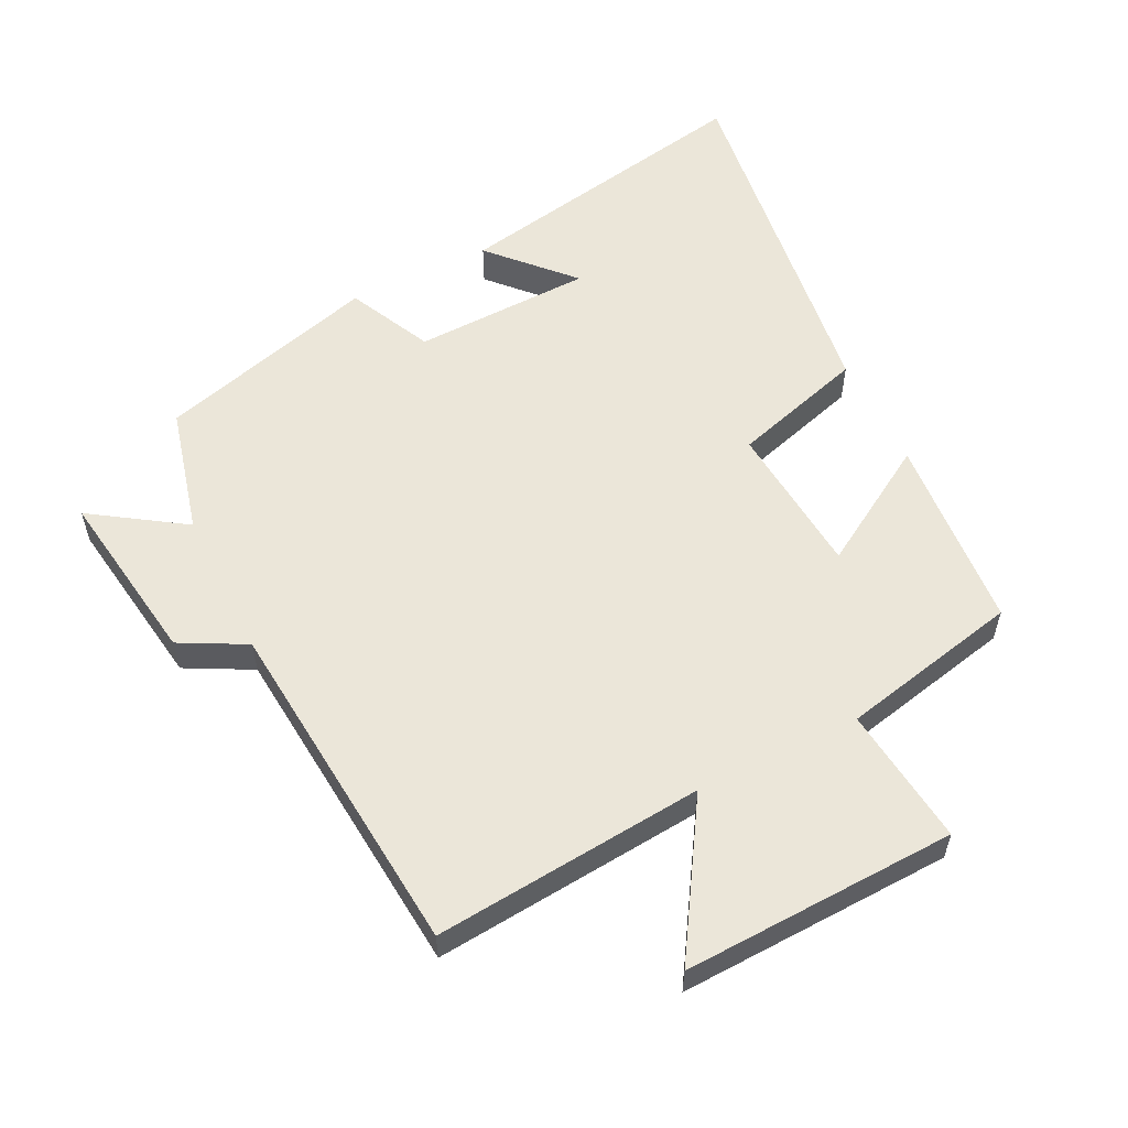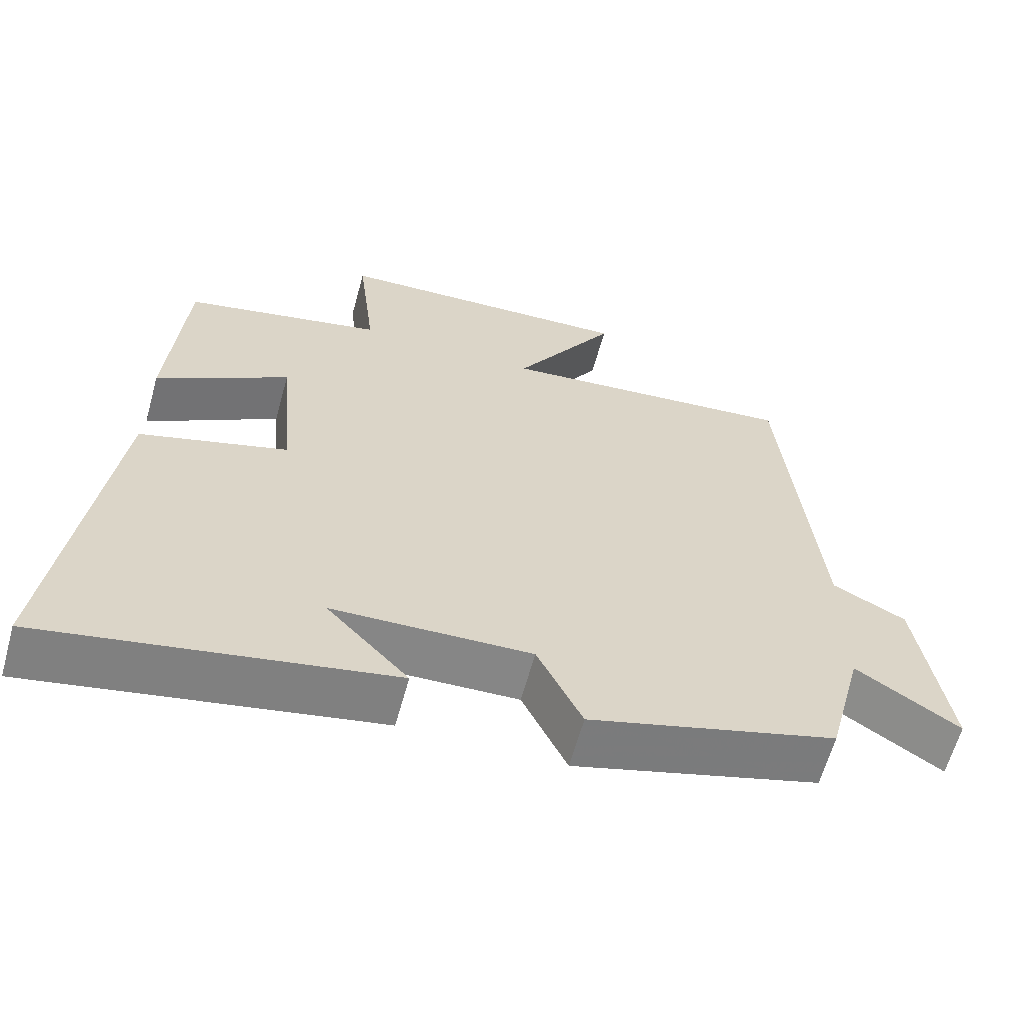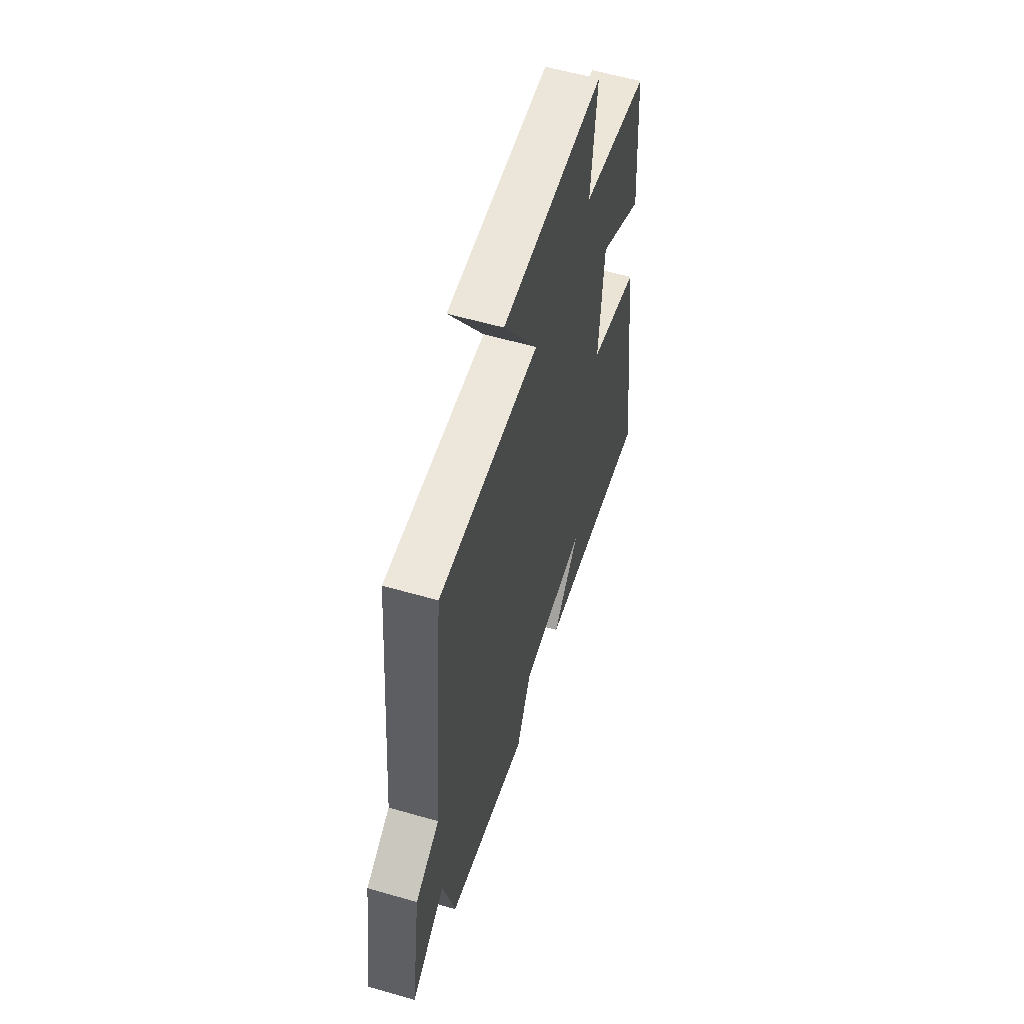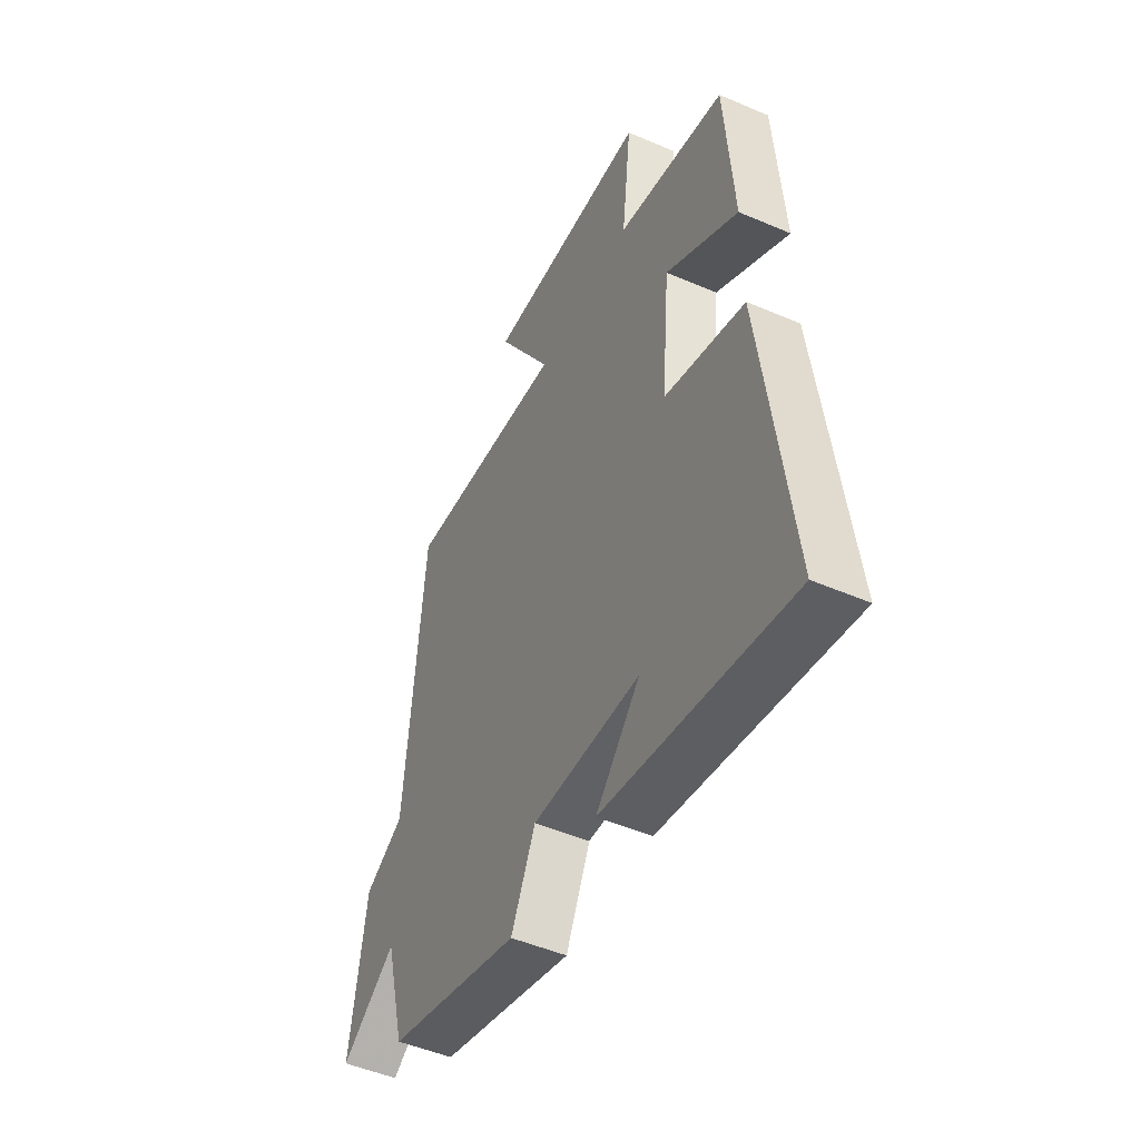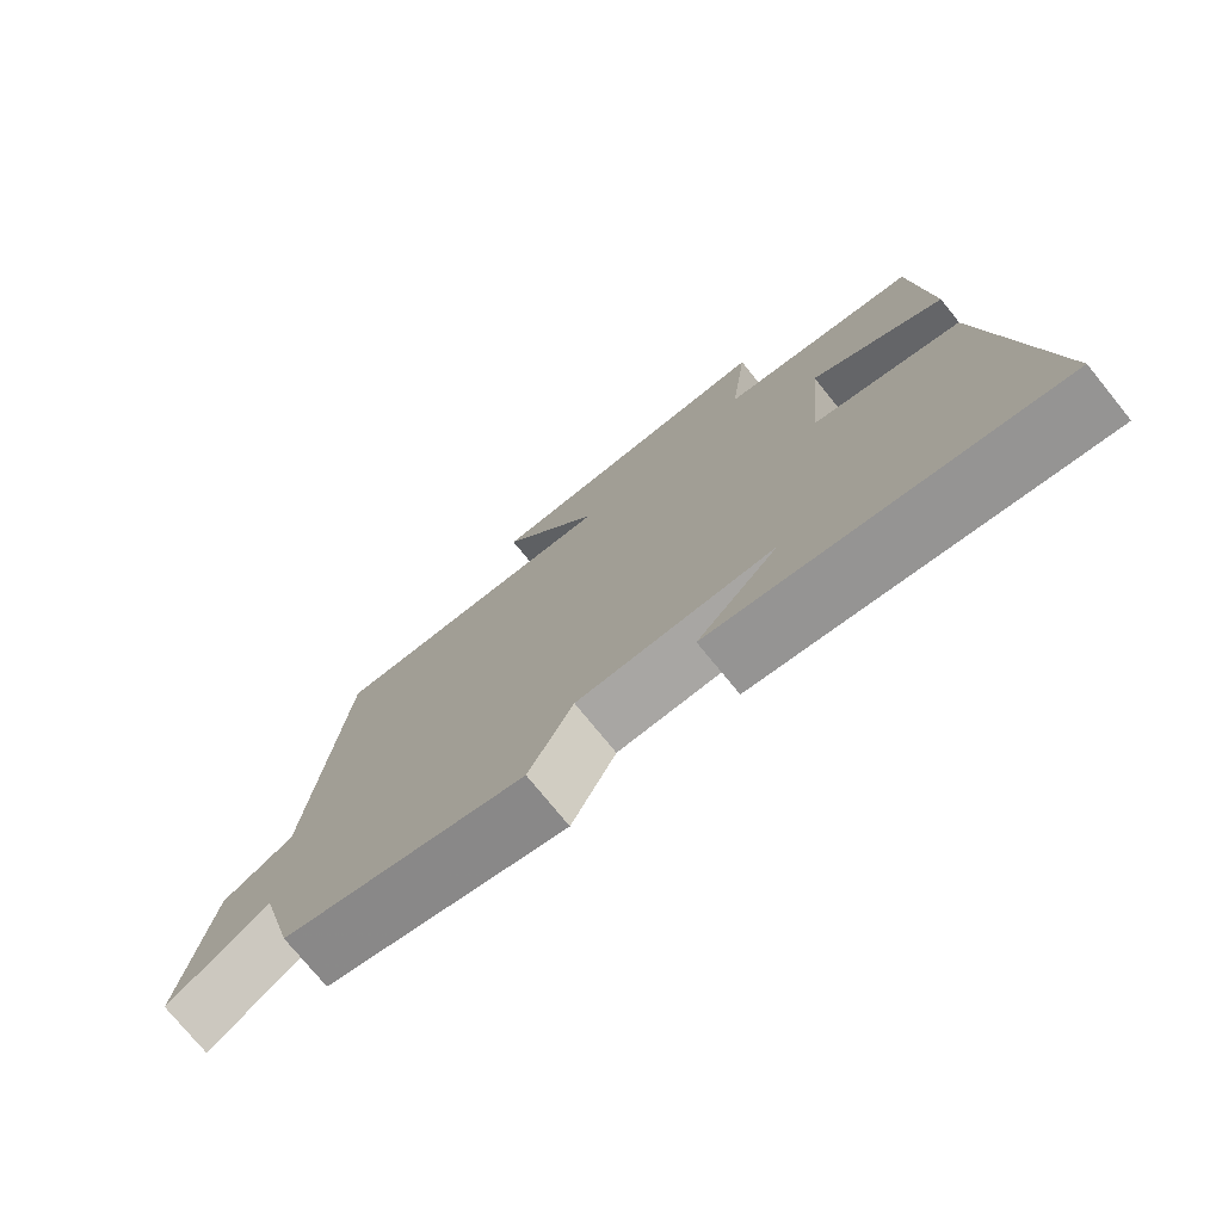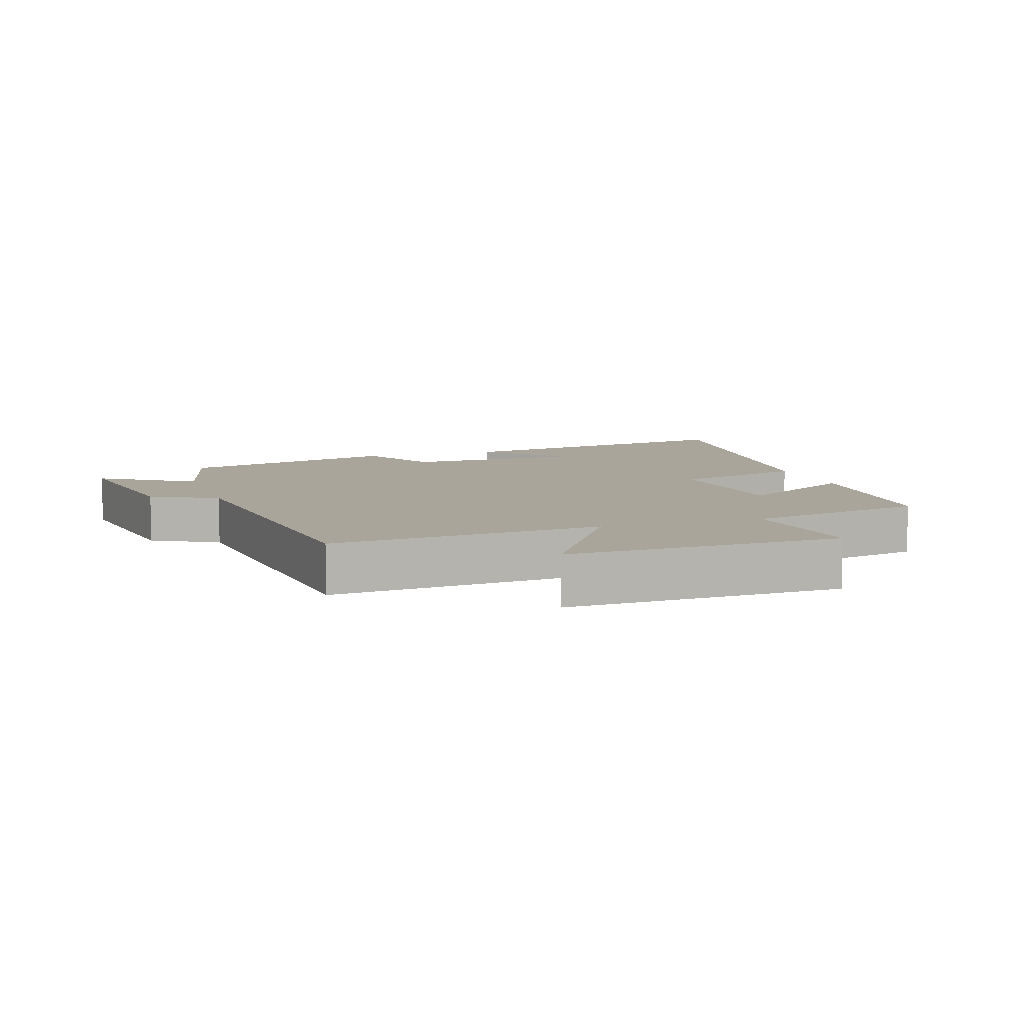
<metadata>
{"format":"obj","ext":"obj","renderer":"f3d","projection":"perspective","resolution":1024,"background":"white","views":[{"elev":56.7,"azim":-26.3,"up":"+Y"},{"elev":-62.5,"azim":164.6,"up":"+Z"},{"elev":58.3,"azim":-73.4,"up":"+Z"},{"elev":-48.9,"azim":64.4,"up":"+Z"},{"elev":-75.6,"azim":39.1,"up":"+Z"},{"elev":7.7,"azim":-18.3,"up":"+Y"}]}
</metadata>
<code>
v 0.571 0.07 -0.588
v 0.104 0.07 -0.5
v 0.215 0.07 -0.381
v -0.055 0.07 -0.373
v -0.116 0.07 -0.5
v -0.451 0.07 -0.405
v -0.5 0.07 -0.212
v -0.639 0.07 -0.304
v -0.599 0.07 -0.036
v -0.5 0.07 0.016
v -0.453 0.07 0.538
v -0.044 0.07 0.5
v -0.184 0.07 0.726
v 0.23 0.07 0.71
v 0.206 0.07 0.5
v 0.478 0.07 0.44
v 0.5 0.07 0.143
v 0.319 0.07 0.253
v 0.299 0.07 0.021
v 0.5 0.07 -0.039
v 0.571 0 -0.588
v 0.104 0 -0.5
v 0.215 0 -0.381
v -0.055 0 -0.373
v -0.116 0 -0.5
v -0.451 0 -0.405
v -0.5 0 -0.212
v -0.639 0 -0.304
v -0.599 0 -0.036
v -0.5 0 0.016
v -0.453 0 0.538
v -0.044 0 0.5
v -0.184 0 0.726
v 0.23 0 0.71
v 0.206 0 0.5
v 0.478 0 0.44
v 0.5 0 0.143
v 0.319 0 0.253
v 0.299 0 0.021
v 0.5 0 -0.039
f 19 20 1
f 15 16 17 18
f 15 18 19
f 12 13 14 15
f 12 15 19
f 10 11 12 19
f 7 8 9 10
f 6 7 10
f 5 6 10
f 4 5 10
f 3 4 10 19
f 1 2 3
f 1 3 19
f 21 40 39
f 38 37 36 35
f 39 38 35
f 35 34 33 32
f 39 35 32
f 39 32 31 30
f 30 29 28 27
f 30 27 26
f 30 26 25
f 30 25 24
f 39 30 24 23
f 23 22 21
f 39 23 21
f 1 21 22 2
f 2 22 23 3
f 3 23 24 4
f 4 24 25 5
f 5 25 26 6
f 6 26 27 7
f 7 27 28 8
f 8 28 29 9
f 9 29 30 10
f 10 30 31 11
f 11 31 32 12
f 12 32 33 13
f 13 33 34 14
f 14 34 35 15
f 15 35 36 16
f 16 36 37 17
f 17 37 38 18
f 18 38 39 19
f 19 39 40 20
f 20 40 21 1

</code>
